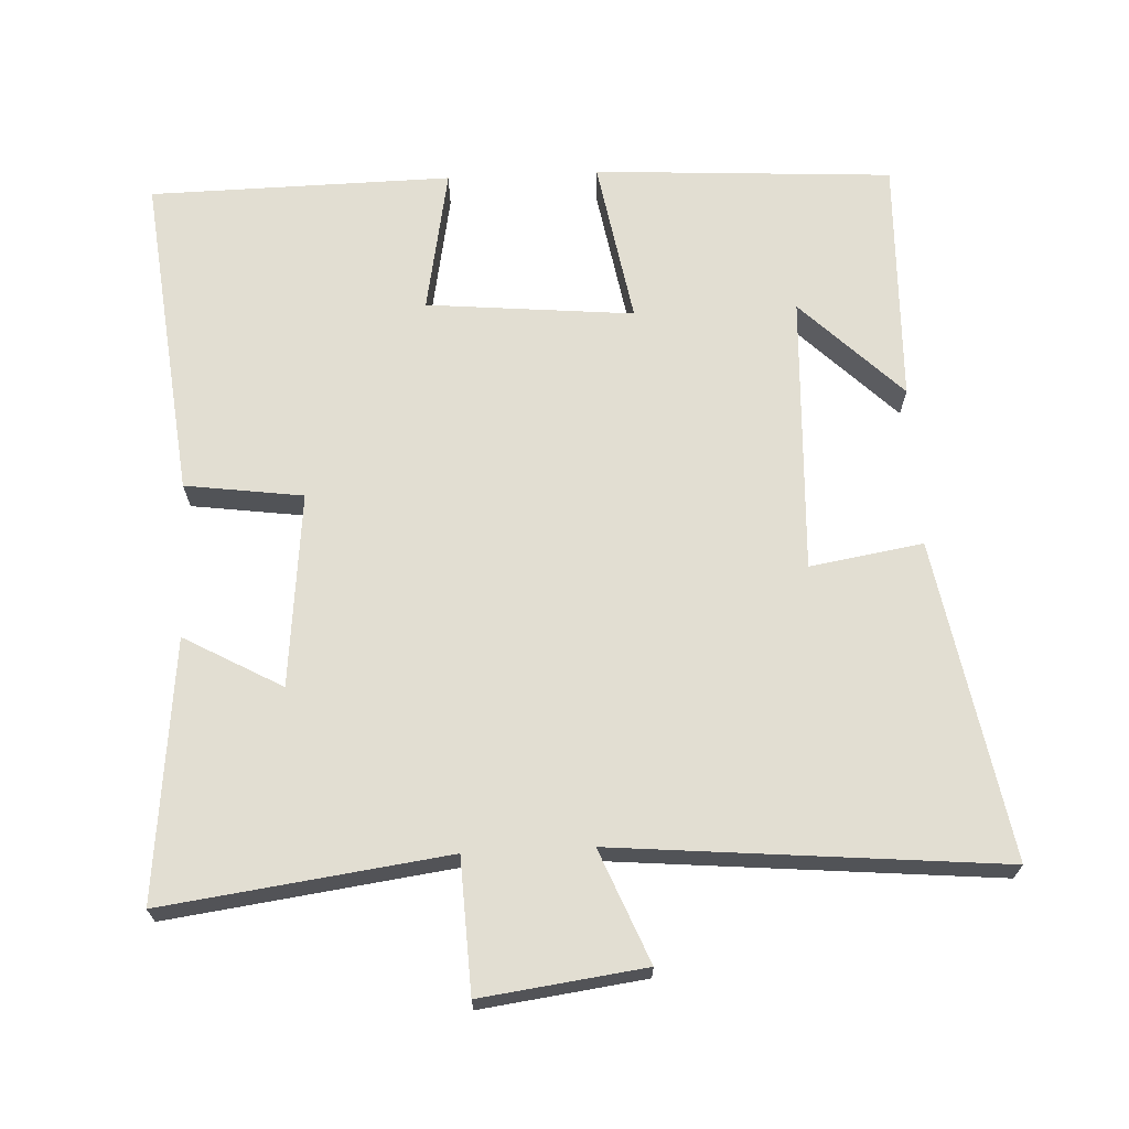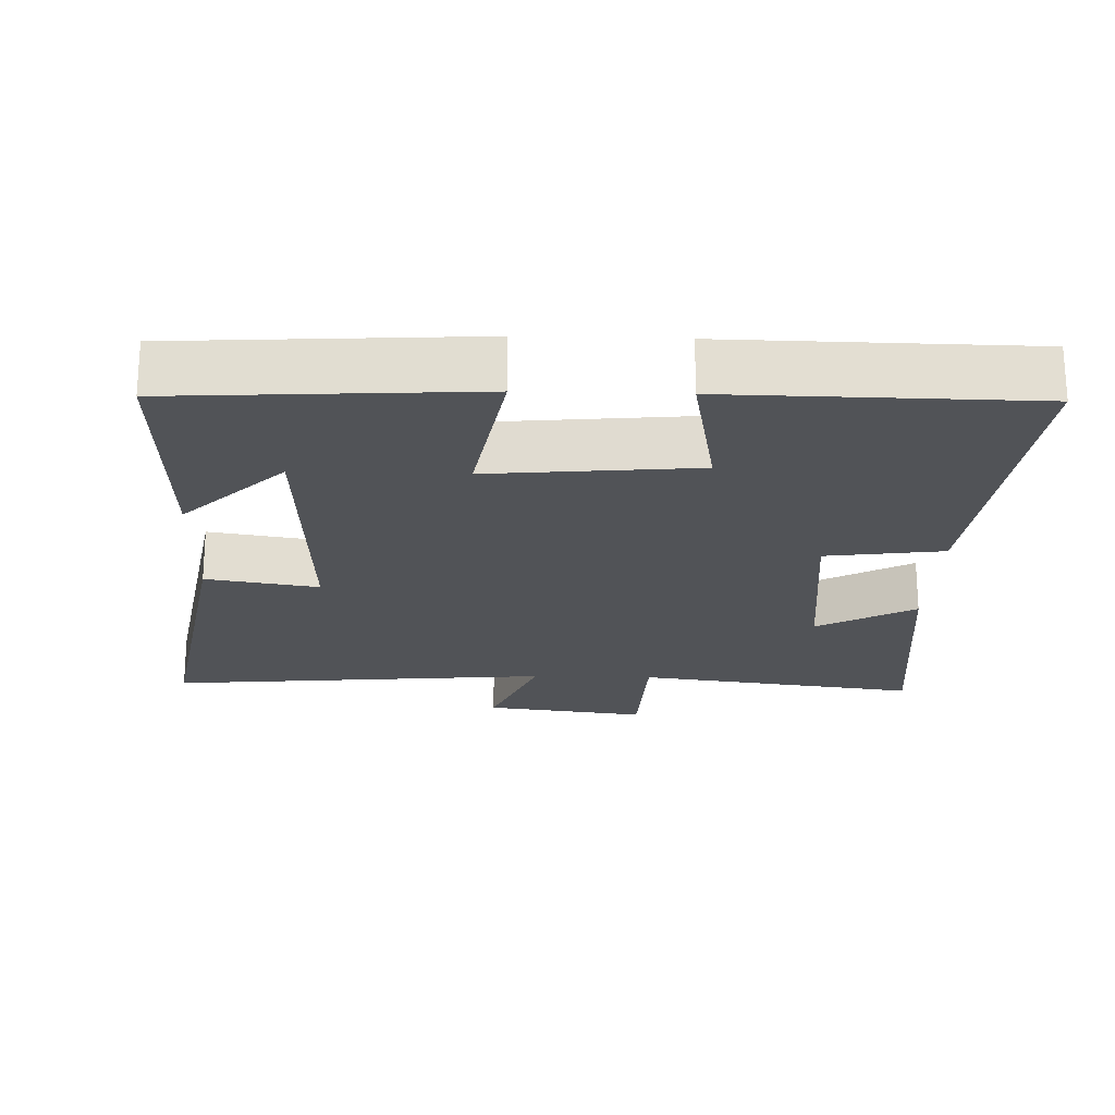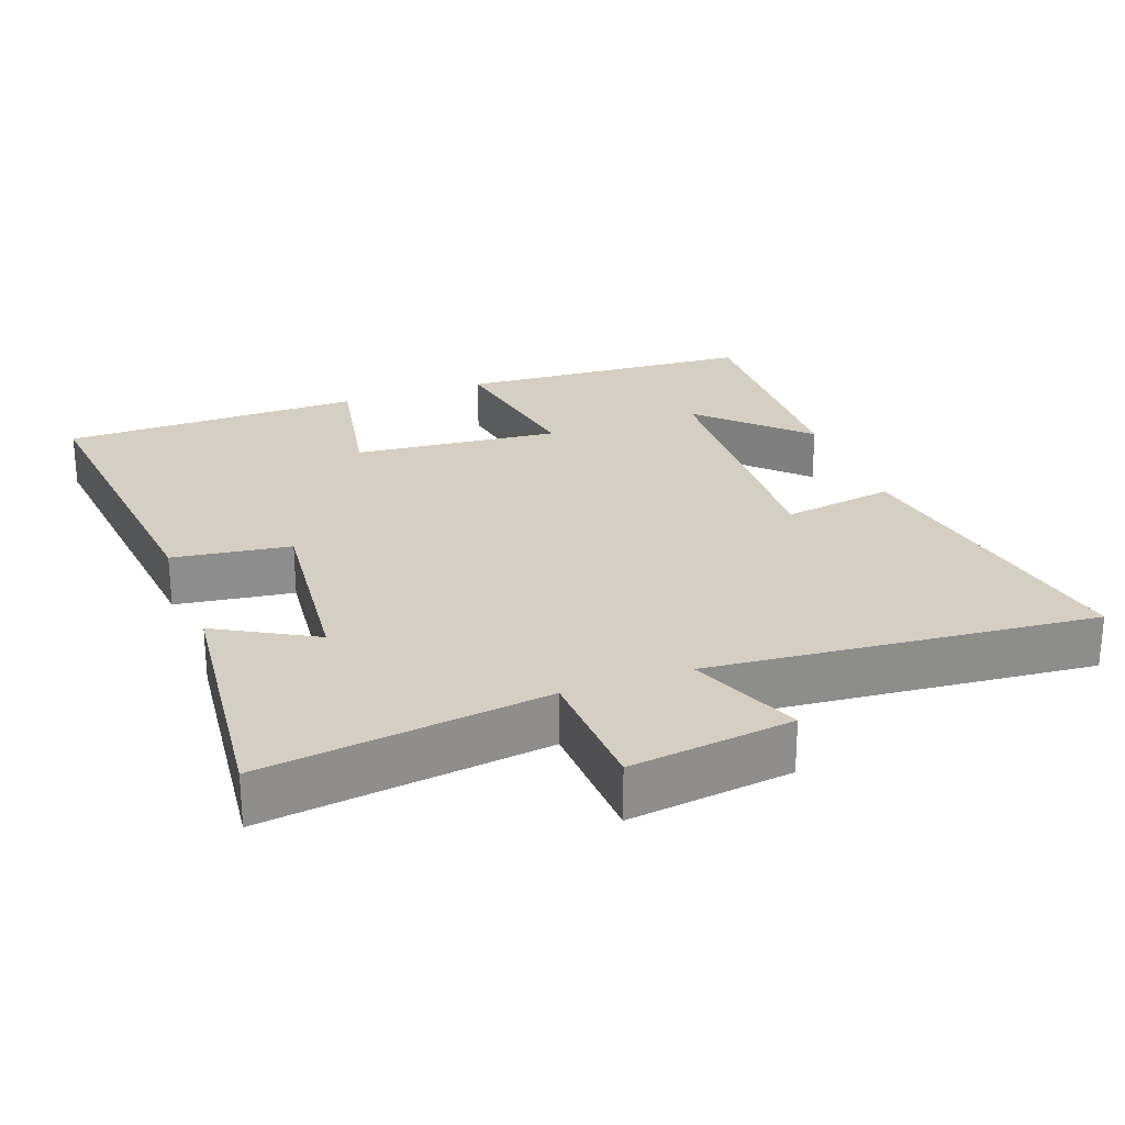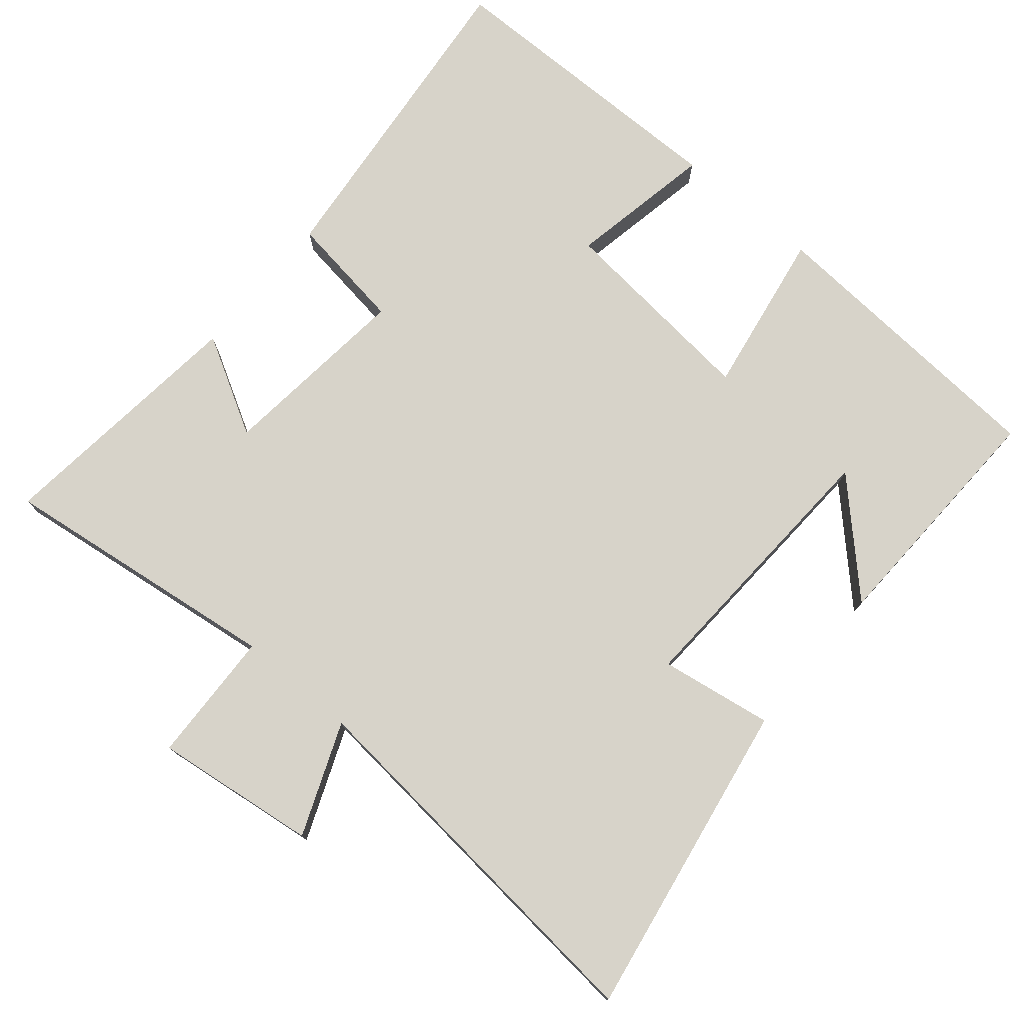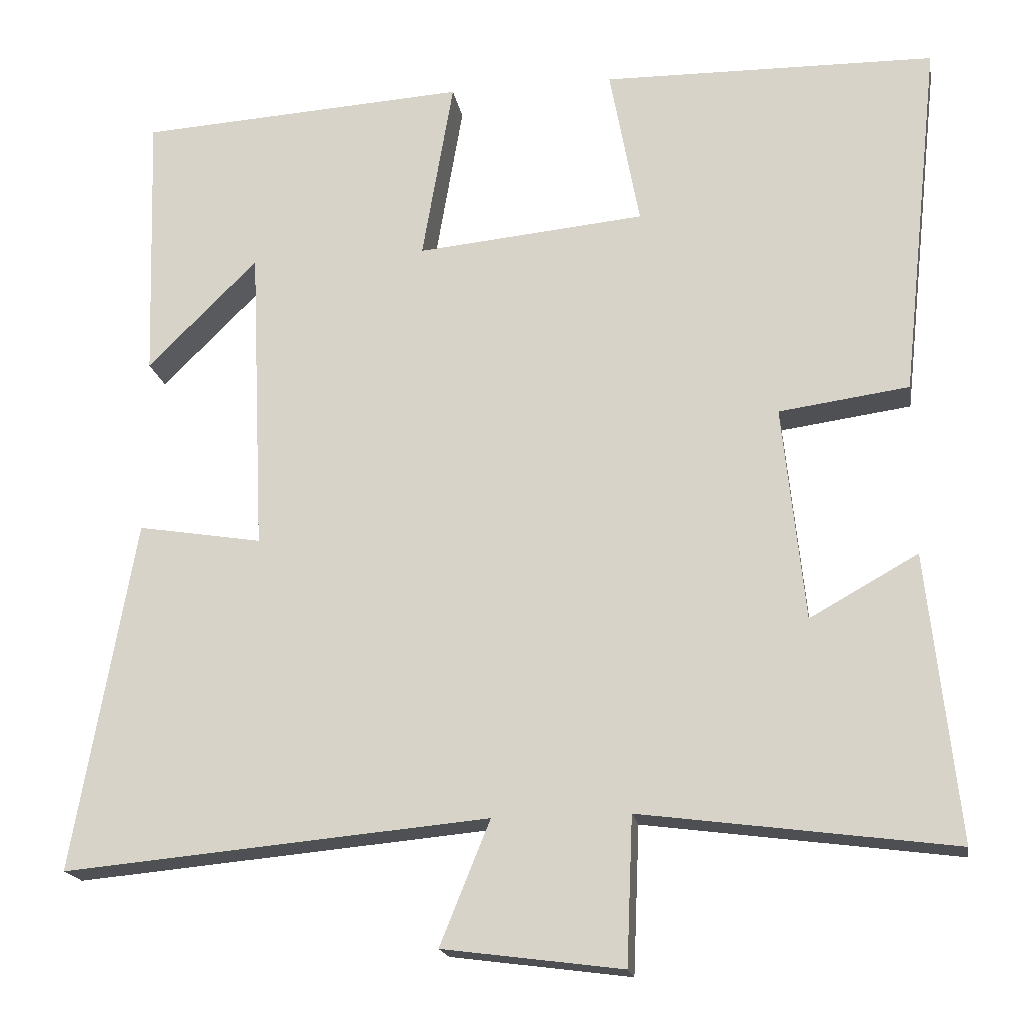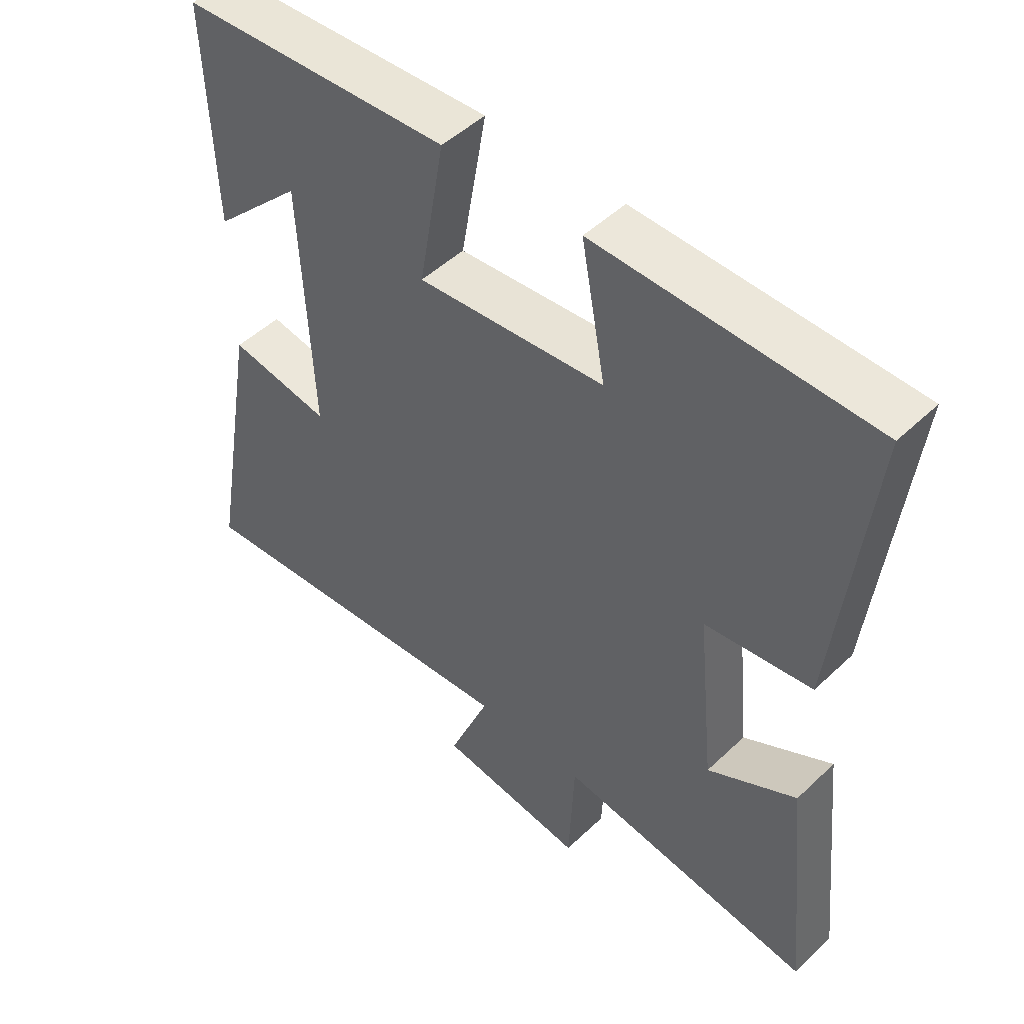
<metadata>
{"format":"obj","ext":"obj","renderer":"f3d","projection":"perspective","resolution":1024,"background":"white","views":[{"elev":68.0,"azim":177.2,"up":"+Y"},{"elev":-21.7,"azim":-1.8,"up":"+Y"},{"elev":25.5,"azim":159.8,"up":"+Y"},{"elev":76.4,"azim":-139.7,"up":"+Y"},{"elev":-18.3,"azim":9.4,"up":"+Z"},{"elev":49.1,"azim":43.7,"up":"+Z"}]}
</metadata>
<code>
v -0.579 0.07 -0.55
v -0.5 0.07 -0.101
v -0.341 0.07 -0.127
v -0.359 0.07 0.267
v -0.5 0.07 0.127
v -0.511 0.07 0.474
v -0.09 0.07 0.5
v -0.13 0.07 0.267
v 0.162 0.07 0.295
v 0.124 0.07 0.5
v 0.55 0.07 0.494
v 0.5 0.07 0.033
v 0.334 0.07 0.01
v 0.362 0.07 -0.264
v 0.5 0.07 -0.187
v 0.539 0.07 -0.553
v 0.139 0.07 -0.5
v 0.131 0.07 -0.688
v -0.099 0.07 -0.658
v -0.035 0.07 -0.5
v -0.579 0 -0.55
v -0.5 0 -0.101
v -0.341 0 -0.127
v -0.359 0 0.267
v -0.5 0 0.127
v -0.511 0 0.474
v -0.09 0 0.5
v -0.13 0 0.267
v 0.162 0 0.295
v 0.124 0 0.5
v 0.55 0 0.494
v 0.5 0 0.033
v 0.334 0 0.01
v 0.362 0 -0.264
v 0.5 0 -0.187
v 0.539 0 -0.553
v 0.139 0 -0.5
v 0.131 0 -0.688
v -0.099 0 -0.658
v -0.035 0 -0.5
f 17 18 19 20
f 14 15 16 17
f 13 14 17 20
f 10 11 12 13
f 9 10 13
f 8 9 13 20
f 6 7 8
f 4 5 6
f 4 6 8
f 3 4 8 20
f 1 2 3 20
f 40 39 38 37
f 37 36 35 34
f 40 37 34 33
f 33 32 31 30
f 33 30 29
f 40 33 29 28
f 28 27 26
f 26 25 24
f 28 26 24
f 40 28 24 23
f 40 23 22 21
f 1 21 22 2
f 2 22 23 3
f 3 23 24 4
f 4 24 25 5
f 5 25 26 6
f 6 26 27 7
f 7 27 28 8
f 8 28 29 9
f 9 29 30 10
f 10 30 31 11
f 11 31 32 12
f 12 32 33 13
f 13 33 34 14
f 14 34 35 15
f 15 35 36 16
f 16 36 37 17
f 17 37 38 18
f 18 38 39 19
f 19 39 40 20
f 20 40 21 1

</code>
